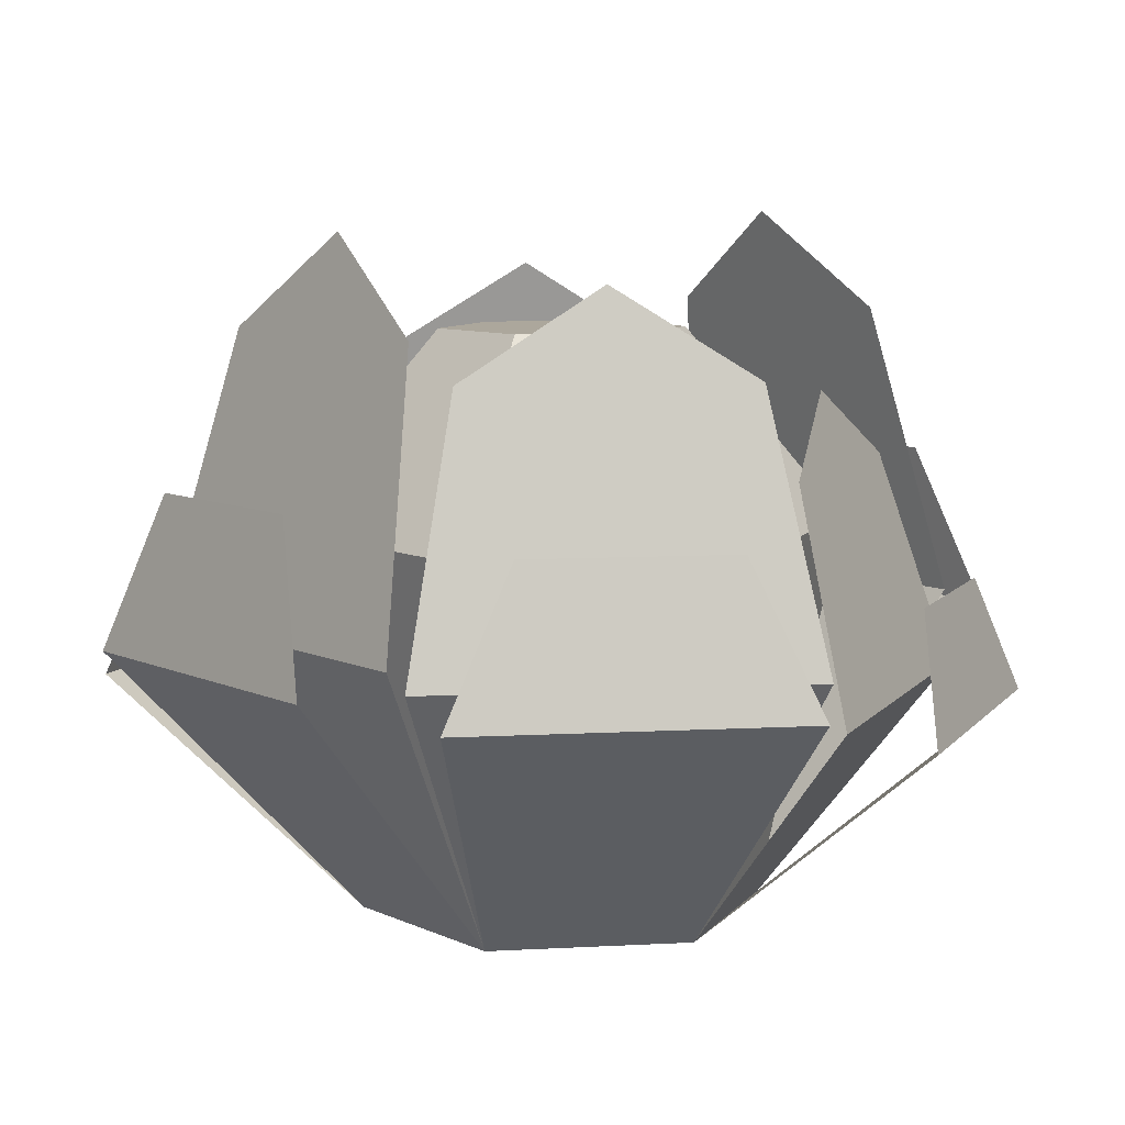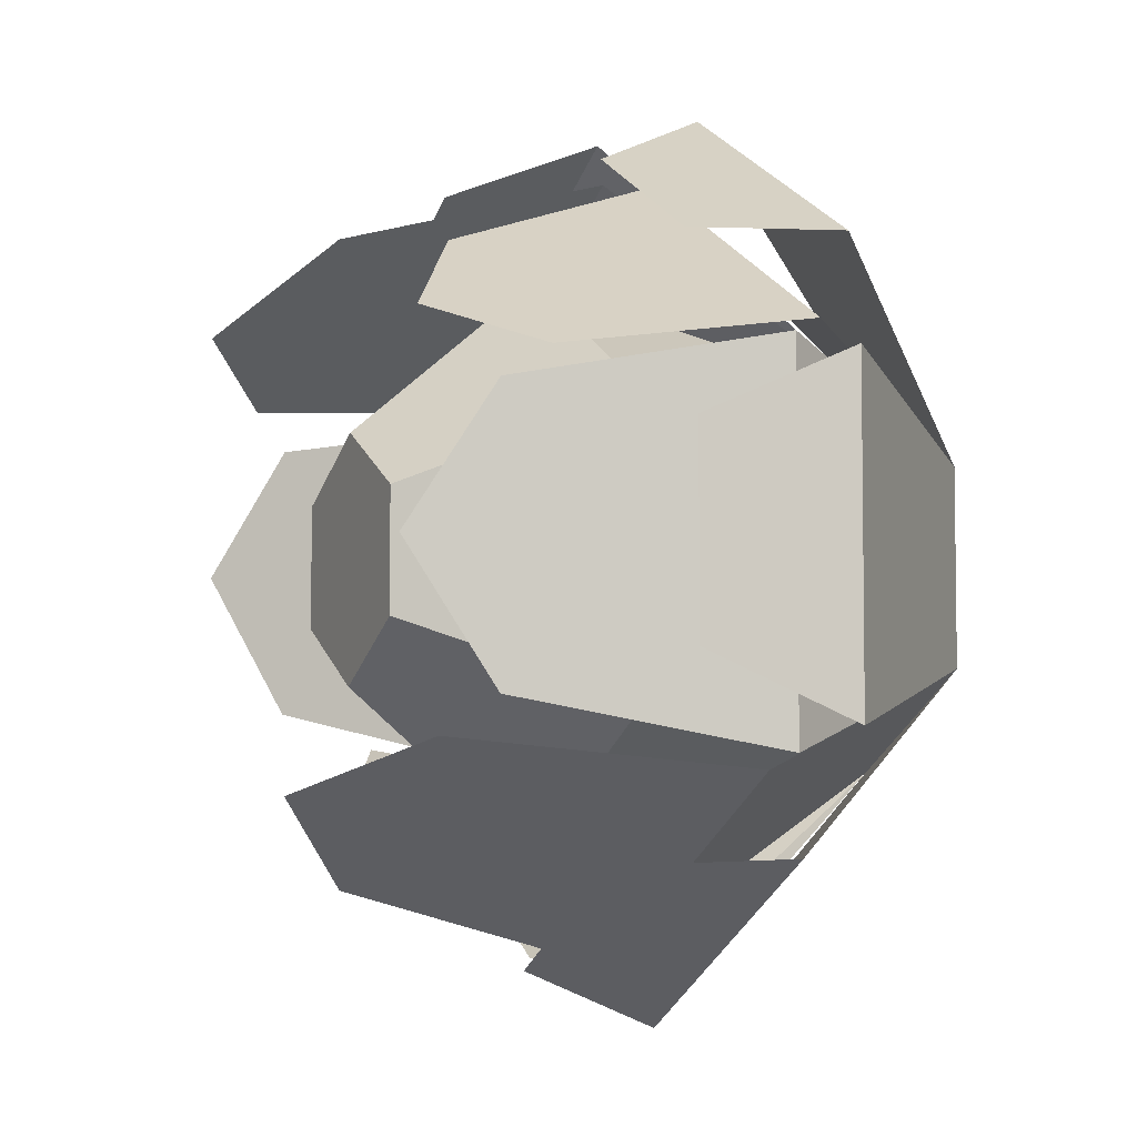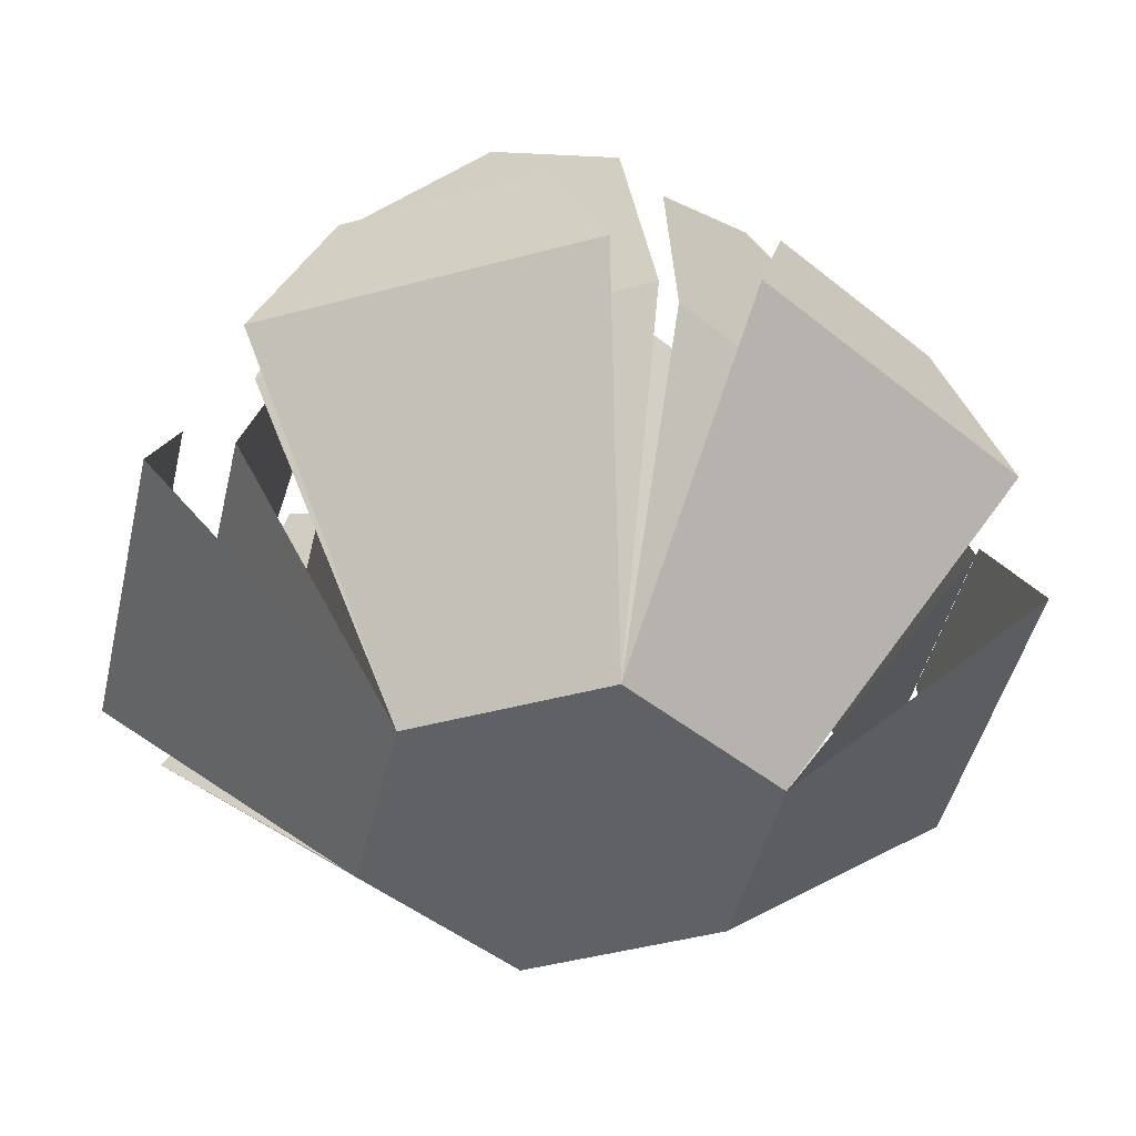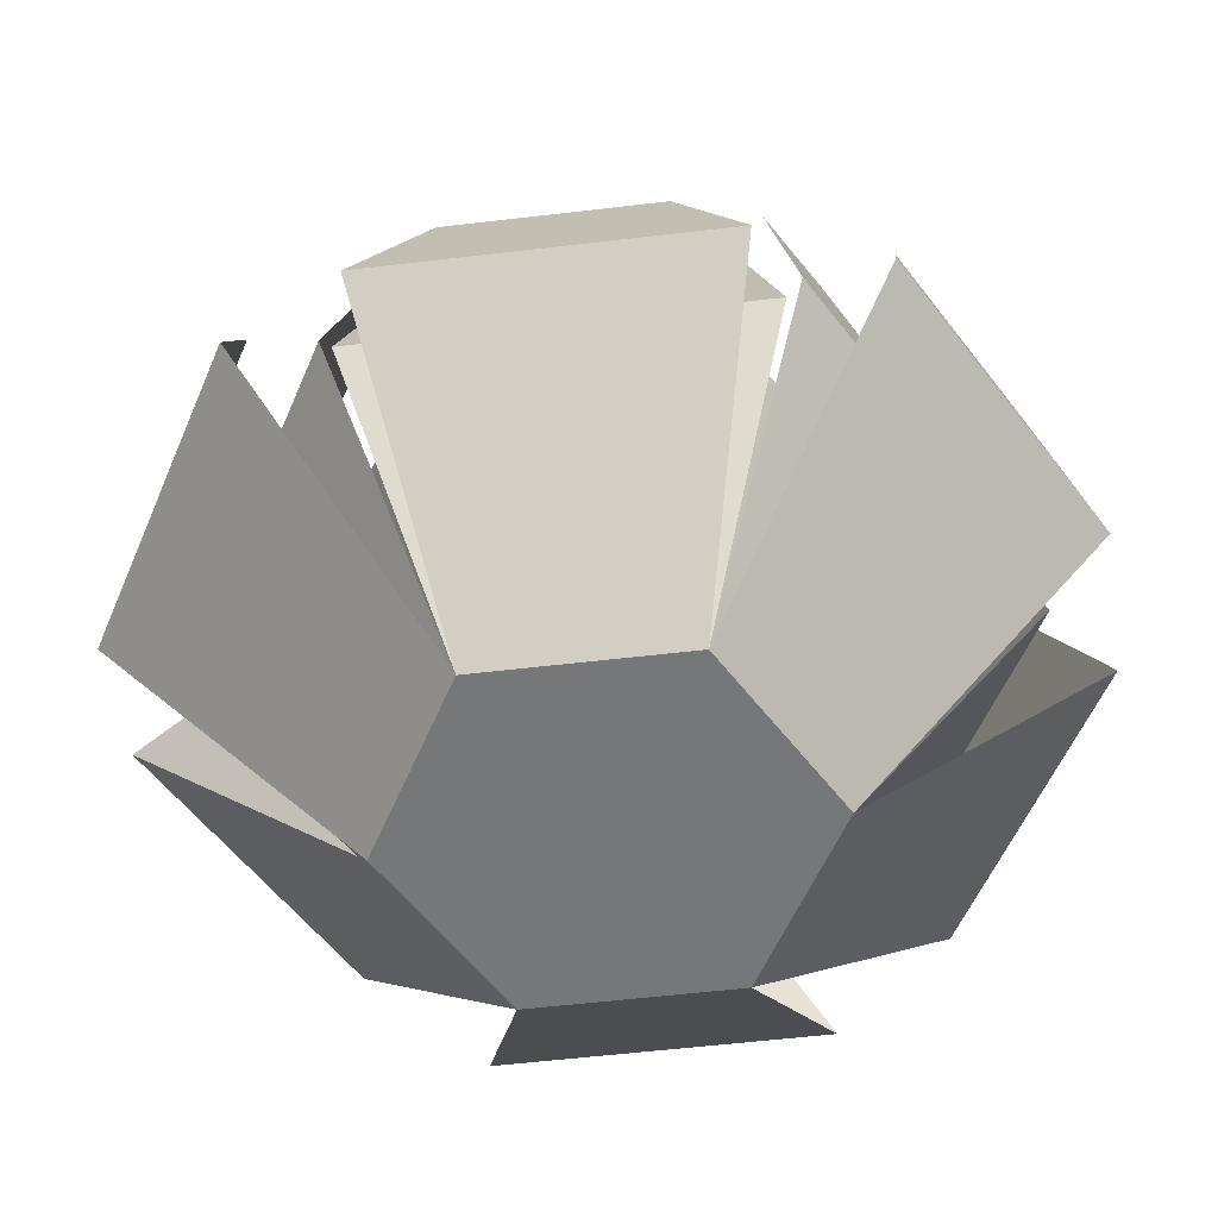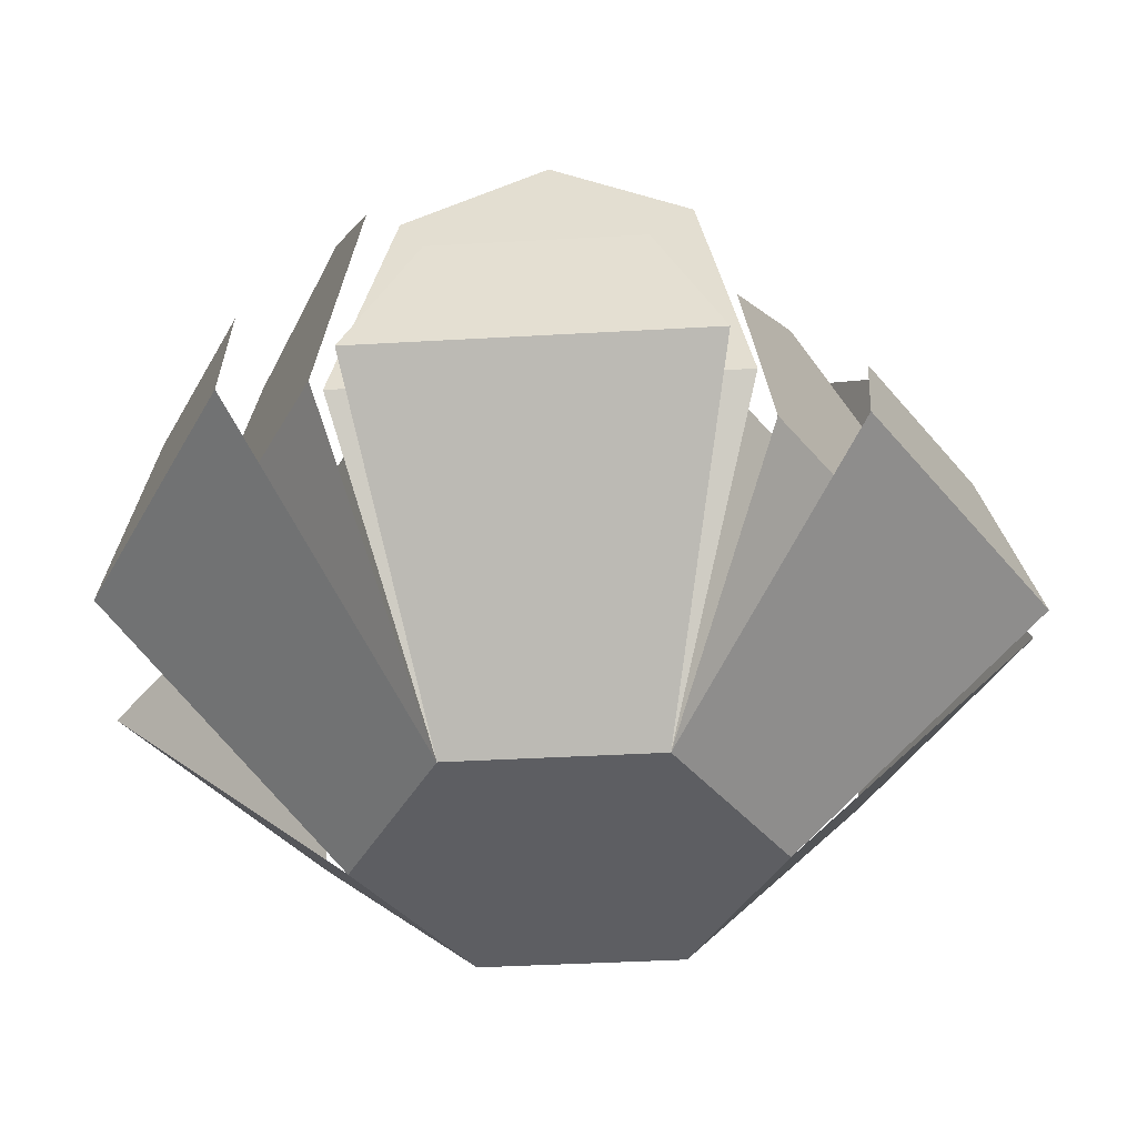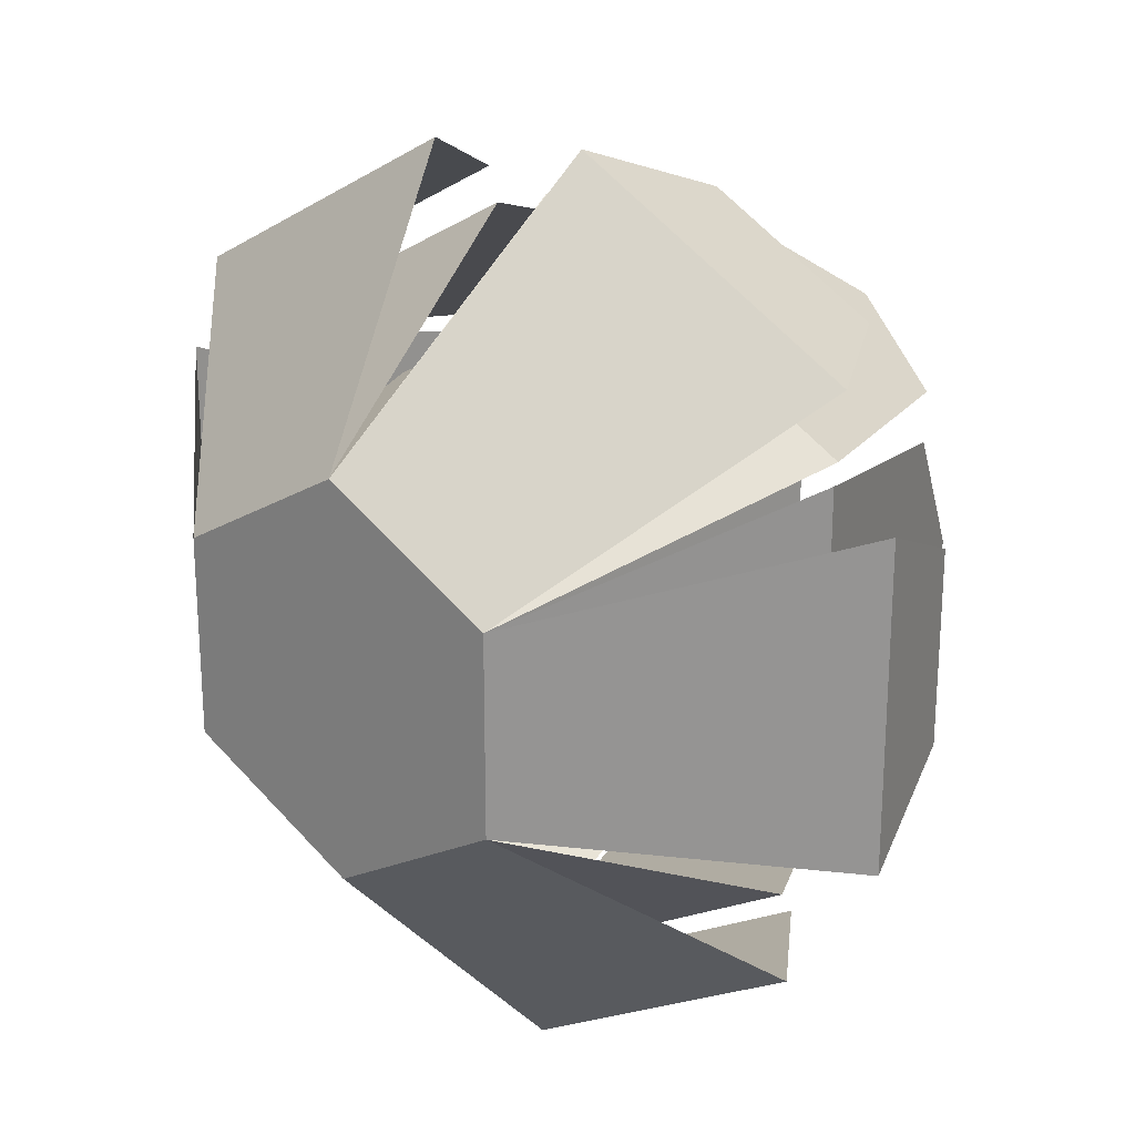
<metadata>
{"format":"obj","ext":"obj","renderer":"f3d","projection":"perspective","resolution":1024,"background":"white","views":[{"elev":8.3,"azim":81.4,"up":"+Y"},{"elev":-5.1,"azim":-115.3,"up":"+Z"},{"elev":-45.9,"azim":-132.9,"up":"+Y"},{"elev":-57.0,"azim":-23.0,"up":"+Y"},{"elev":-38.3,"azim":94.2,"up":"+Y"},{"elev":23.2,"azim":37.7,"up":"+Z"}]}
</metadata>
<code>
g cabbage
v -0.04754 0.258 0.02745
v -0.04754 0.258 -0.02745
v -1.083e-15 0.258 0.0549
v -1.083e-15 0.258 -0.0549
v 0.04754 0.258 0.02745
v 0.04754 0.258 -0.02745
v 0.1104 0.1714 0.06376
v 0.1104 0.1714 -0.06376
v -0.1104 0.1714 -0.06376
v -7.219e-16 0.1714 -0.1275
v -0.1104 0.1714 0.06376
v -0.1897 0.1163 0.075
v -0.1897 0.1163 -0.075
v -0.1756 0.1811 0.045
v -0.1756 0.1811 -0.045
v -7.219e-16 0.1714 0.1275
v -0.155 0.1256 0.085
v -0.155 0.1256 -0.085
v -0.1272 0.2431 0.06246
v -0.1179 0.282 1.083e-14
v -0.1272 0.2431 -0.06246
v 0.155 0.1256 0.085
v 0.1272 0.2431 0.06246
v 0.155 0.1256 -0.085
v 0.1179 0.282 7.58e-15
v 0.1272 0.2431 -0.06246
v 0.1897 0.1163 0.075
v 0.1756 0.1811 0.045
v 0.1897 0.1163 -0.075
v 0.1756 0.1811 -0.045
v -0.02991 0.1035 0.2018
v -0.1598 0.1035 0.1268
v -0.04881 0.1612 0.1745
v -0.1268 0.1612 0.1295
v -0.003908 0.1118 0.1768
v -0.1511 0.1118 0.09177
v -0.009491 0.2164 0.1414
v -0.1177 0.2164 0.0789
v -0.05897 0.251 0.1021
v 0.003908 0.1042 -0.1768
v 0.1511 0.1042 -0.09177
v 0.009491 0.2018 -0.1414
v 0.1177 0.2018 -0.0789
v 0.05897 0.2341 -0.1021
v 0.02991 0.09652 -0.2018
v 0.1598 0.09652 -0.1268
v 0.04881 0.1503 -0.1745
v 0.1268 0.1503 -0.1295
v 0.1511 0.1344 0.09177
v 0.003908 0.1344 0.1768
v 0.1177 0.2601 0.0789
v 0.009491 0.2601 0.1414
v 0.05897 0.3018 0.1021
v 0.1598 0.1244 0.1268
v 0.02991 0.1244 0.2018
v 0.1268 0.1938 0.1295
v 0.04881 0.1938 0.1745
v -0.1598 0.1268 -0.1268
v -0.02991 0.1268 -0.2018
v -0.1268 0.1974 -0.1295
v -0.04881 0.1974 -0.1745
v -0.1511 0.1369 -0.09177
v -0.003908 0.1369 -0.1768
v -0.1177 0.265 -0.0789
v -0.009491 0.265 -0.1414
v -0.05897 0.3074 -0.1021
v -3.249e-15 0 0.09
v -0.07794 0 0.045
v 8.302e-15 0 -0.09
v 0.07794 0 -0.045
v 0.07794 0 0.045
v -0.07794 0 -0.045
f 3 2 1
f 2 3 4
f 4 3 5
f 4 5 6
f 8 5 7
f 5 8 6
f 2 10 9
f 10 2 4
f 1 9 11
f 9 1 2
f 14 13 12
f 13 14 15
f 12 13 14
f 15 14 13
f 5 16 7
f 16 5 3
f 19 18 17
f 18 19 20
f 18 20 21
f 17 18 19
f 20 19 18
f 21 20 18
f 3 11 16
f 11 3 1
f 4 8 10
f 8 4 6
f 24 23 22
f 23 24 25
f 25 24 26
f 22 23 24
f 25 24 23
f 26 24 25
f 29 28 27
f 28 29 30
f 27 28 29
f 30 29 28
f 33 32 31
f 32 33 34
f 31 32 33
f 34 33 32
f 37 36 35
f 36 37 38
f 38 37 39
f 35 36 37
f 38 37 36
f 39 37 38
f 42 41 40
f 41 42 43
f 43 42 44
f 40 41 42
f 43 42 41
f 44 42 43
f 47 46 45
f 46 47 48
f 45 46 47
f 48 47 46
f 51 50 49
f 50 51 52
f 52 51 53
f 49 50 51
f 52 51 50
f 53 51 52
f 56 55 54
f 55 56 57
f 54 55 56
f 57 56 55
f 60 59 58
f 59 60 61
f 58 59 60
f 61 60 59
f 64 63 62
f 63 64 65
f 65 64 66
f 62 63 64
f 65 64 63
f 66 64 65
f 35 68 67
f 68 35 36
f 67 68 35
f 36 35 68
f 68 31 32
f 31 68 67
f 32 31 68
f 67 68 31
f 40 70 69
f 70 40 41
f 69 70 40
f 41 40 70
f 45 70 69
f 70 45 46
f 69 70 45
f 46 45 70
f 16 68 67
f 68 16 11
f 10 70 69
f 70 10 8
f 49 67 71
f 67 49 50
f 71 67 49
f 50 49 67
f 62 69 72
f 69 62 63
f 72 69 62
f 63 62 69
f 7 67 71
f 67 7 16
f 71 55 67
f 55 71 54
f 67 55 71
f 54 71 55
f 59 72 58
f 72 59 69
f 58 72 59
f 69 59 72
f 71 8 7
f 8 71 70
f 9 69 72
f 69 9 10
f 69 68 72
f 68 69 67
f 67 69 71
f 71 69 70
f 9 68 11
f 68 9 72
f 13 68 12
f 68 13 72
f 12 68 13
f 72 13 68
f 18 68 17
f 68 18 72
f 17 68 18
f 72 18 68
f 71 29 27
f 29 71 70
f 27 29 71
f 70 71 29
f 71 24 22
f 24 71 70
f 22 24 71
f 70 71 24
f 16 9 11
f 9 16 10
f 10 16 7
f 10 7 8

</code>
